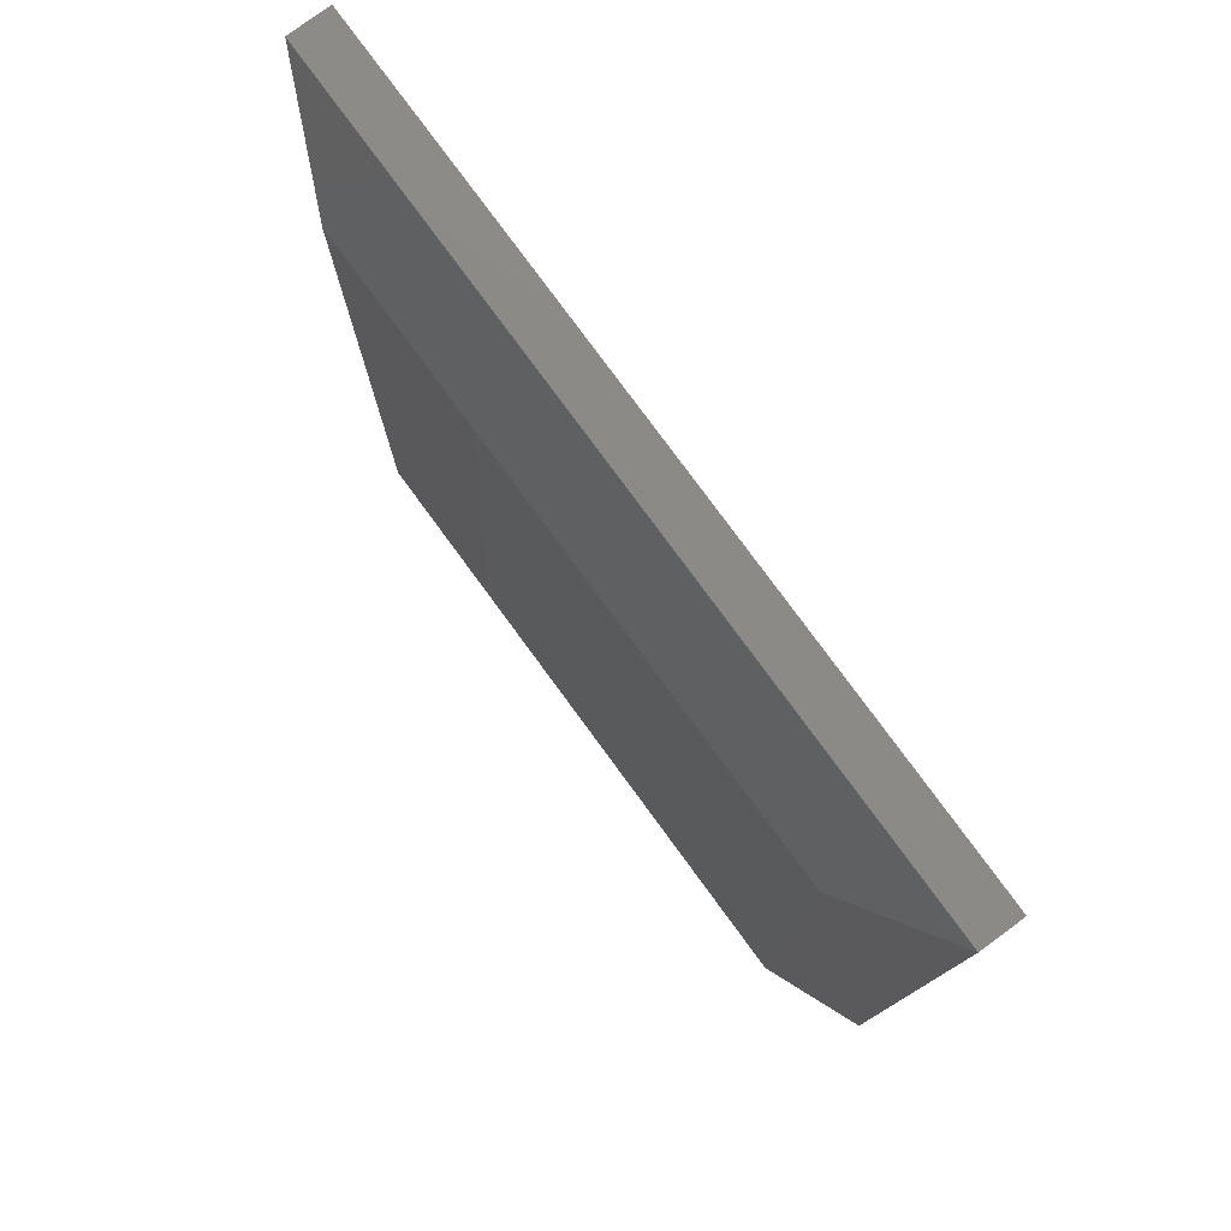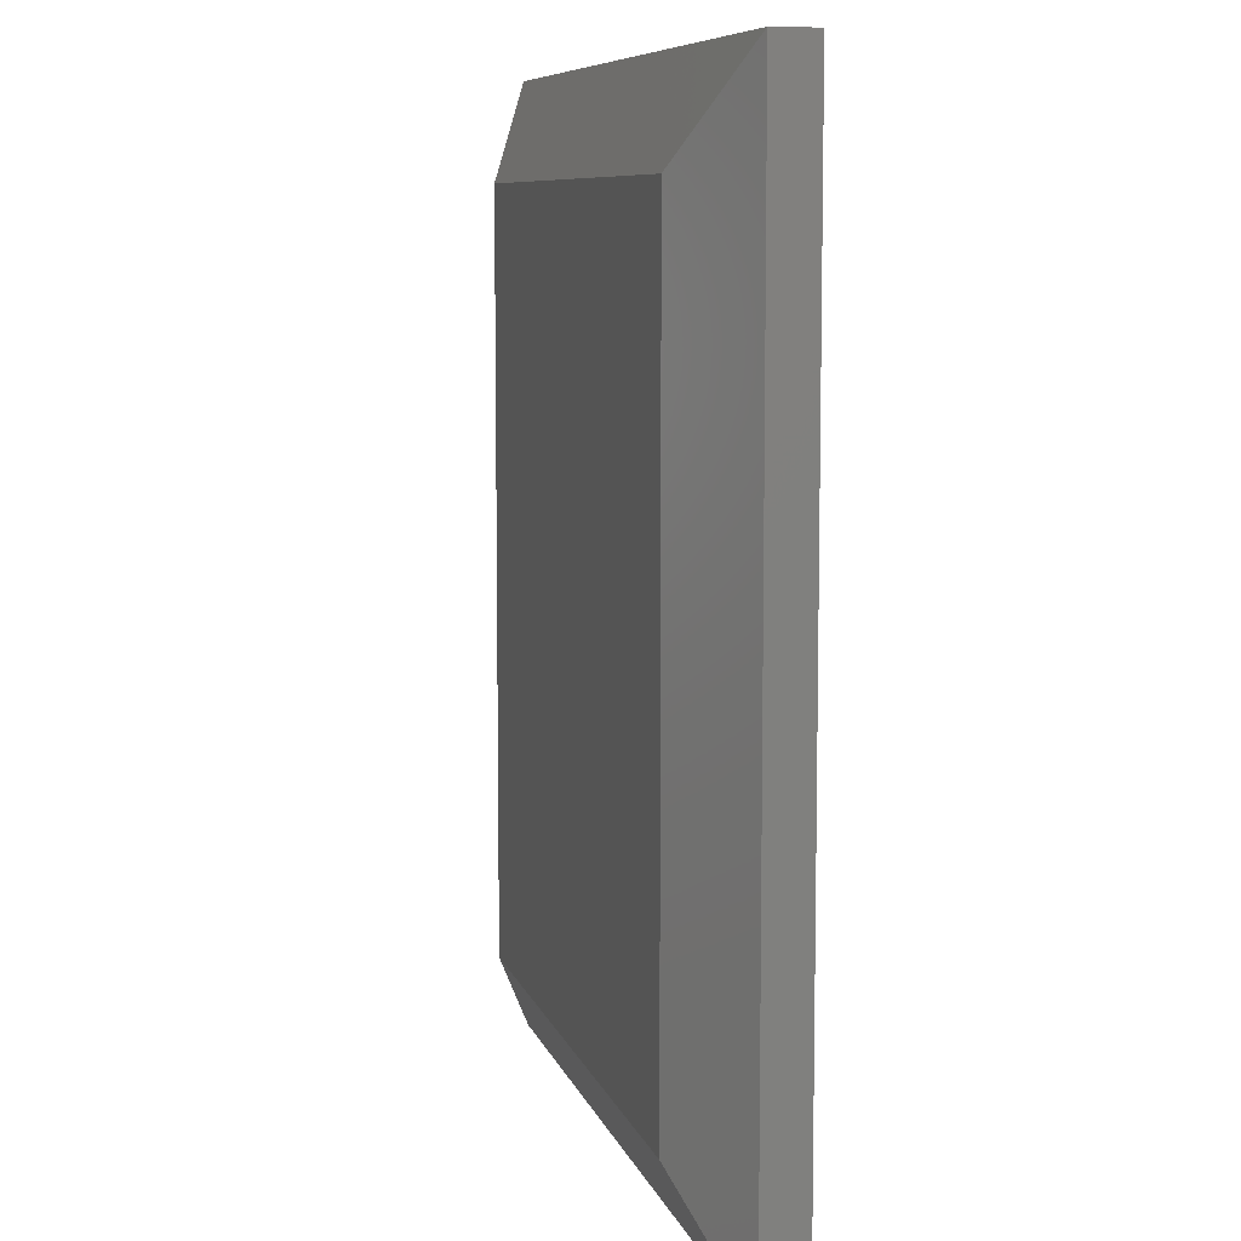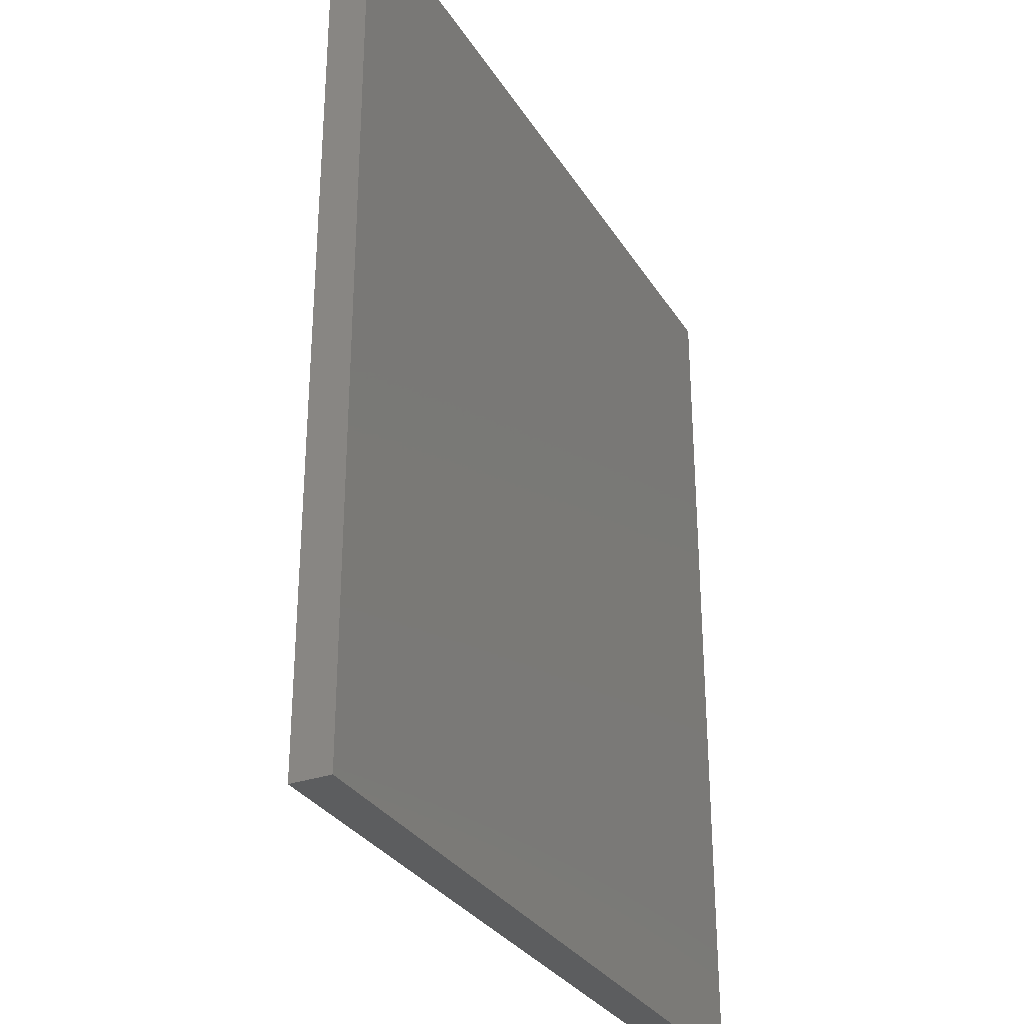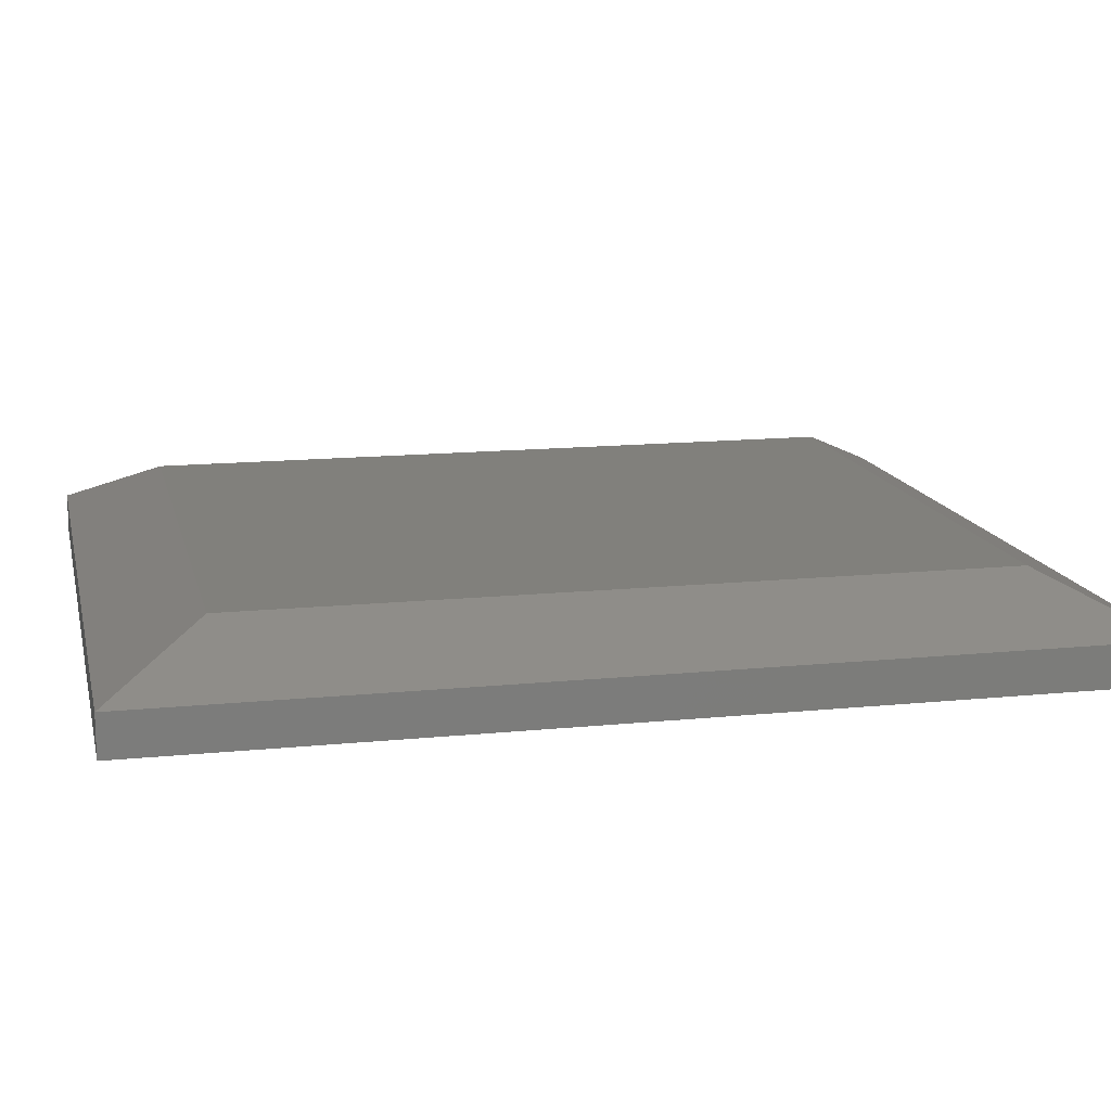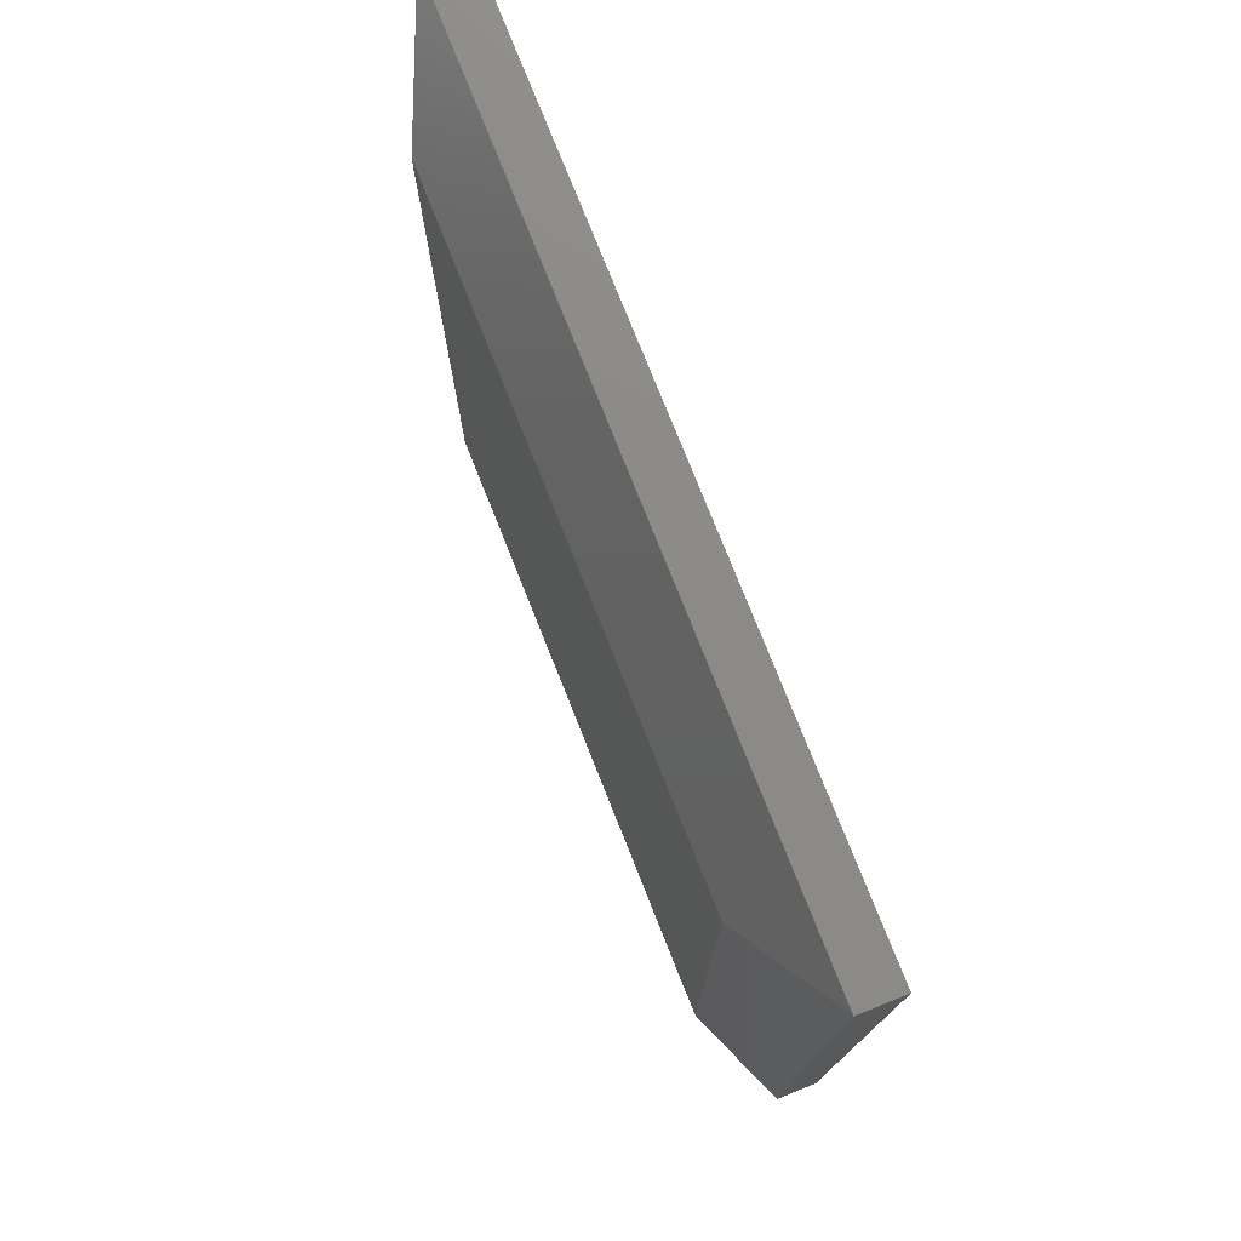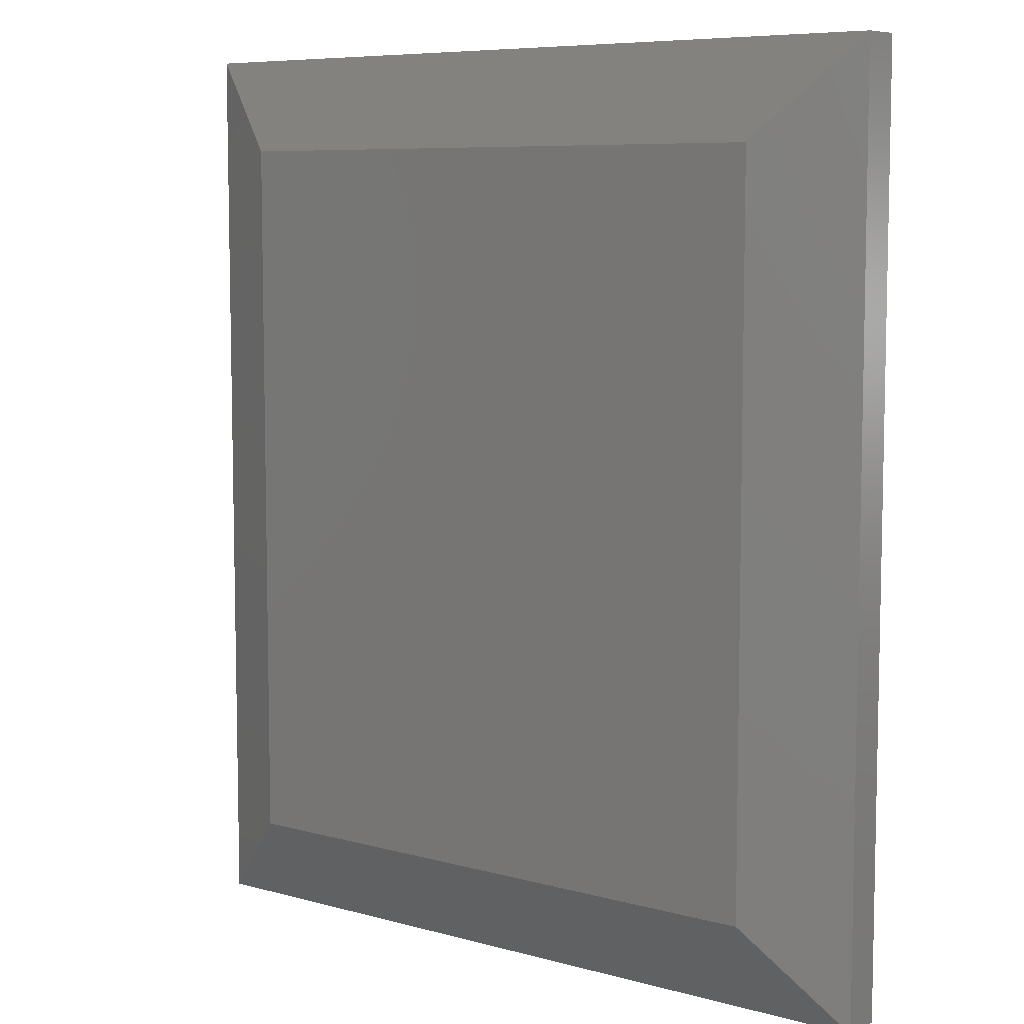
<metadata>
{"format":"stl","ext":"stl","renderer":"f3d","projection":"perspective","resolution":1024,"background":"white","views":[{"elev":78.7,"azim":53.7,"up":"+Y"},{"elev":8.1,"azim":76.1,"up":"+Y"},{"elev":-30.9,"azim":116.6,"up":"+Y"},{"elev":14.1,"azim":-102.7,"up":"+Z"},{"elev":77.1,"azim":68.3,"up":"+Y"},{"elev":7.5,"azim":37.9,"up":"+Y"}]}
</metadata>
<code>
# stl→obj: 12 verts, 20 faces
v -0.5625 -0.6562 0.08594
v 0.01875 -0.6562 0.08594
v -0.5625 0.04688 0.08594
v 0.01875 0.04688 0.08594
v -0.6562 0.1406 0.03906
v -0.6562 0.1406 0
v -0.6562 -0.75 0.03906
v -0.6562 -0.75 0
v 0.1125 0.1406 0.03906
v 0.1125 0.1406 0
v 0.1125 -0.75 0.03906
v 0.1125 -0.75 0
f 1 2 3
f 3 2 4
f 5 6 7
f 7 6 8
f 9 10 5
f 5 10 6
f 11 12 9
f 9 12 10
f 7 8 11
f 11 8 12
f 9 5 4
f 4 5 3
f 11 9 2
f 2 9 4
f 7 11 1
f 1 11 2
f 5 7 3
f 3 7 1
f 8 6 12
f 12 6 10

</code>
